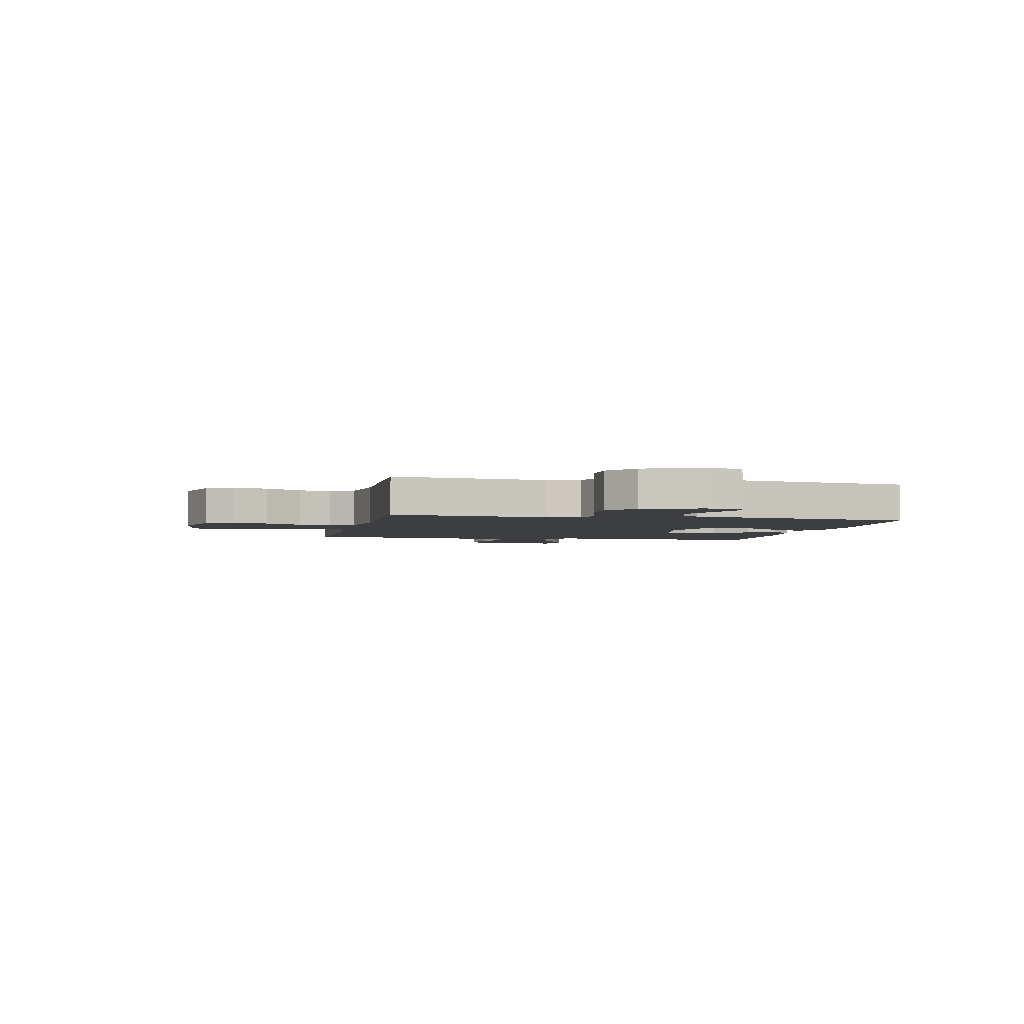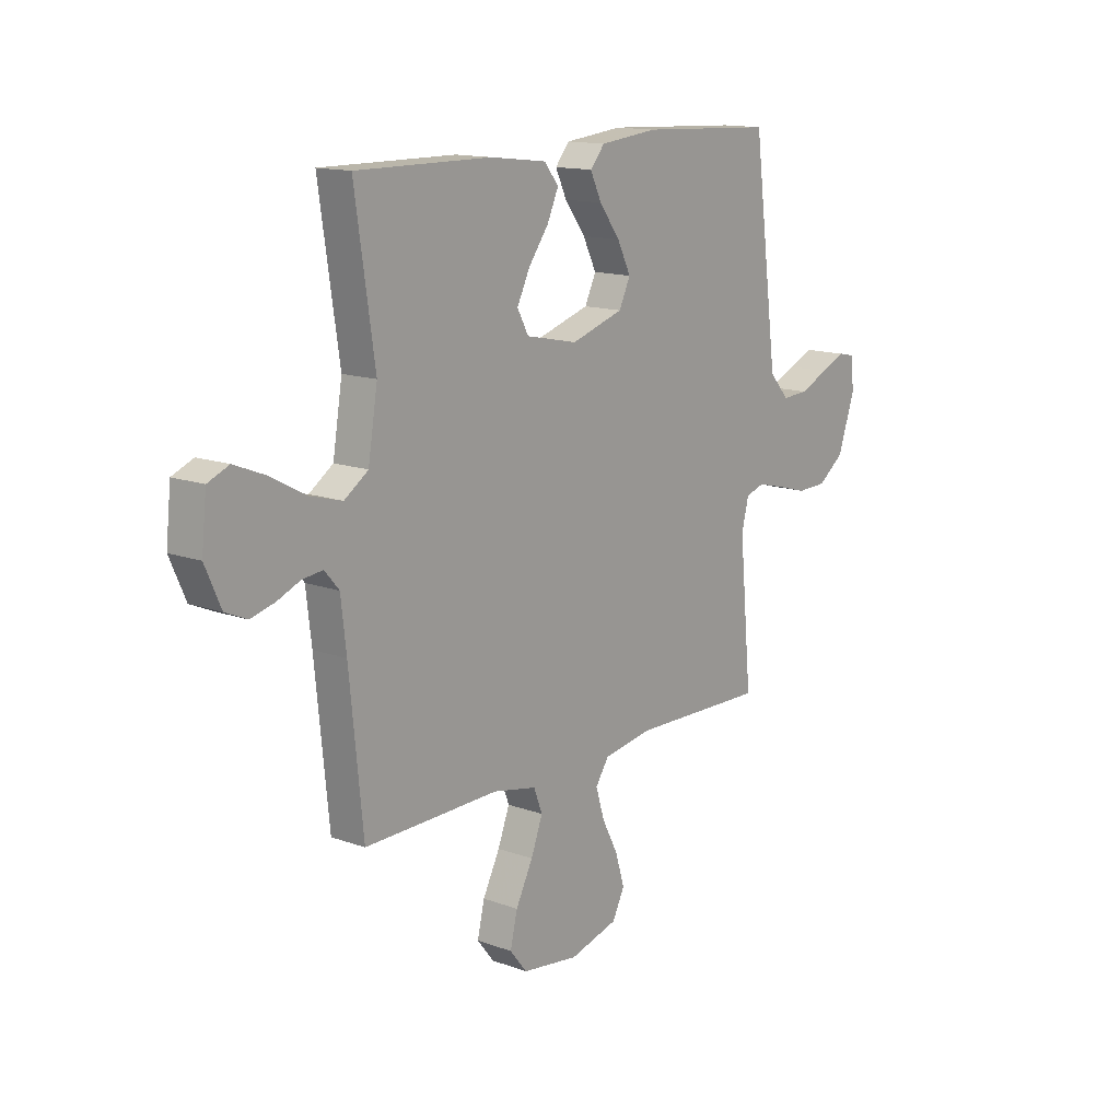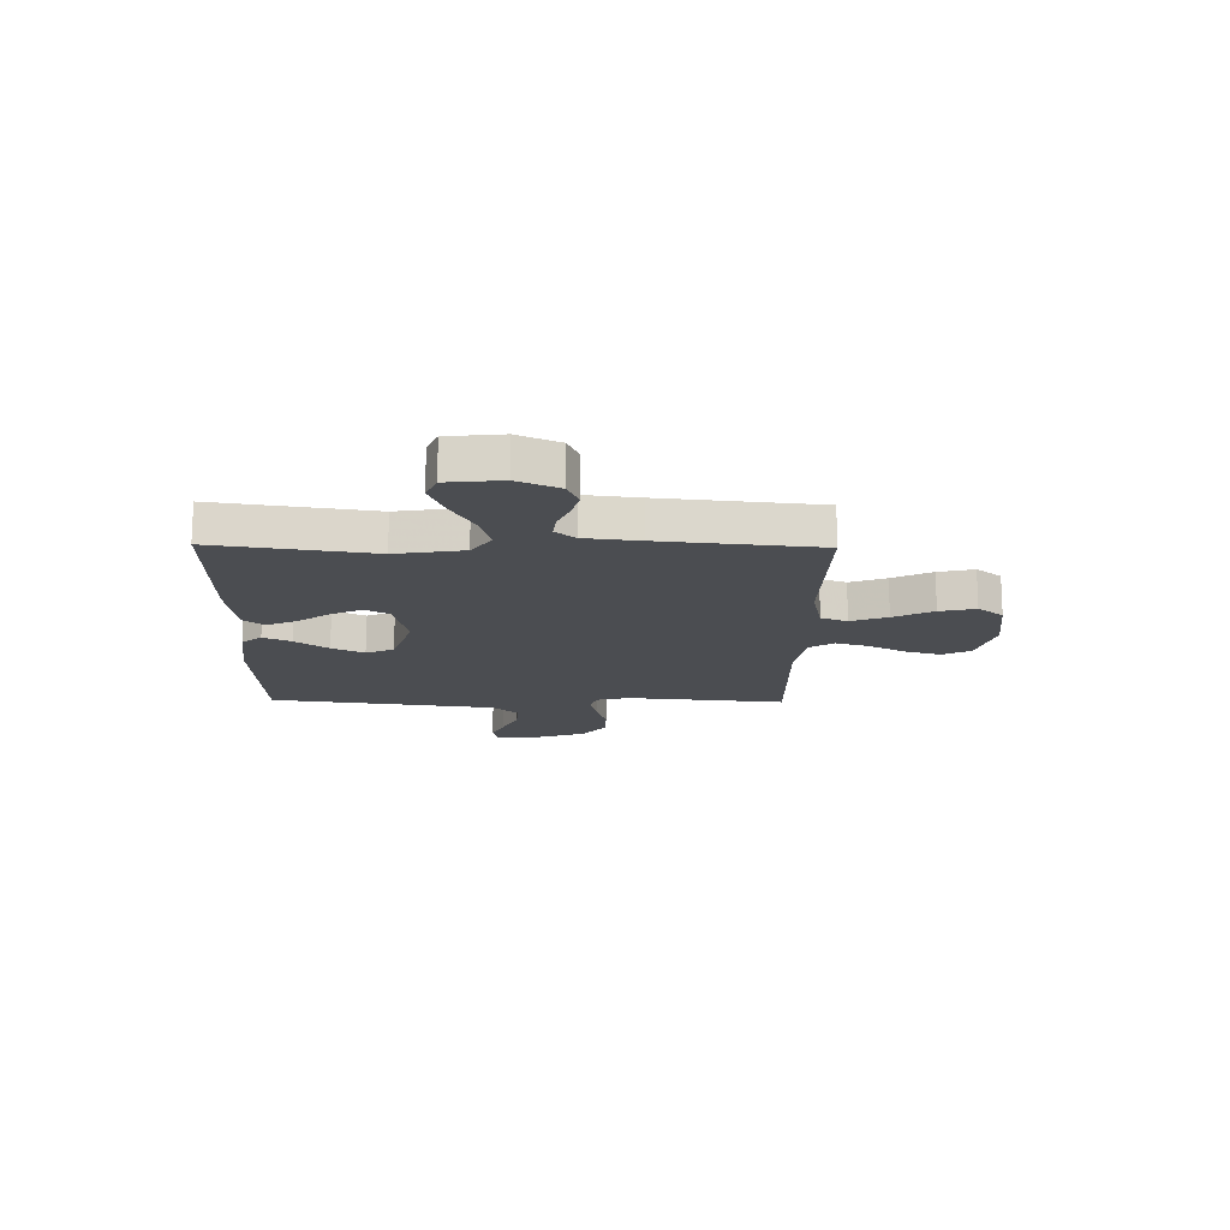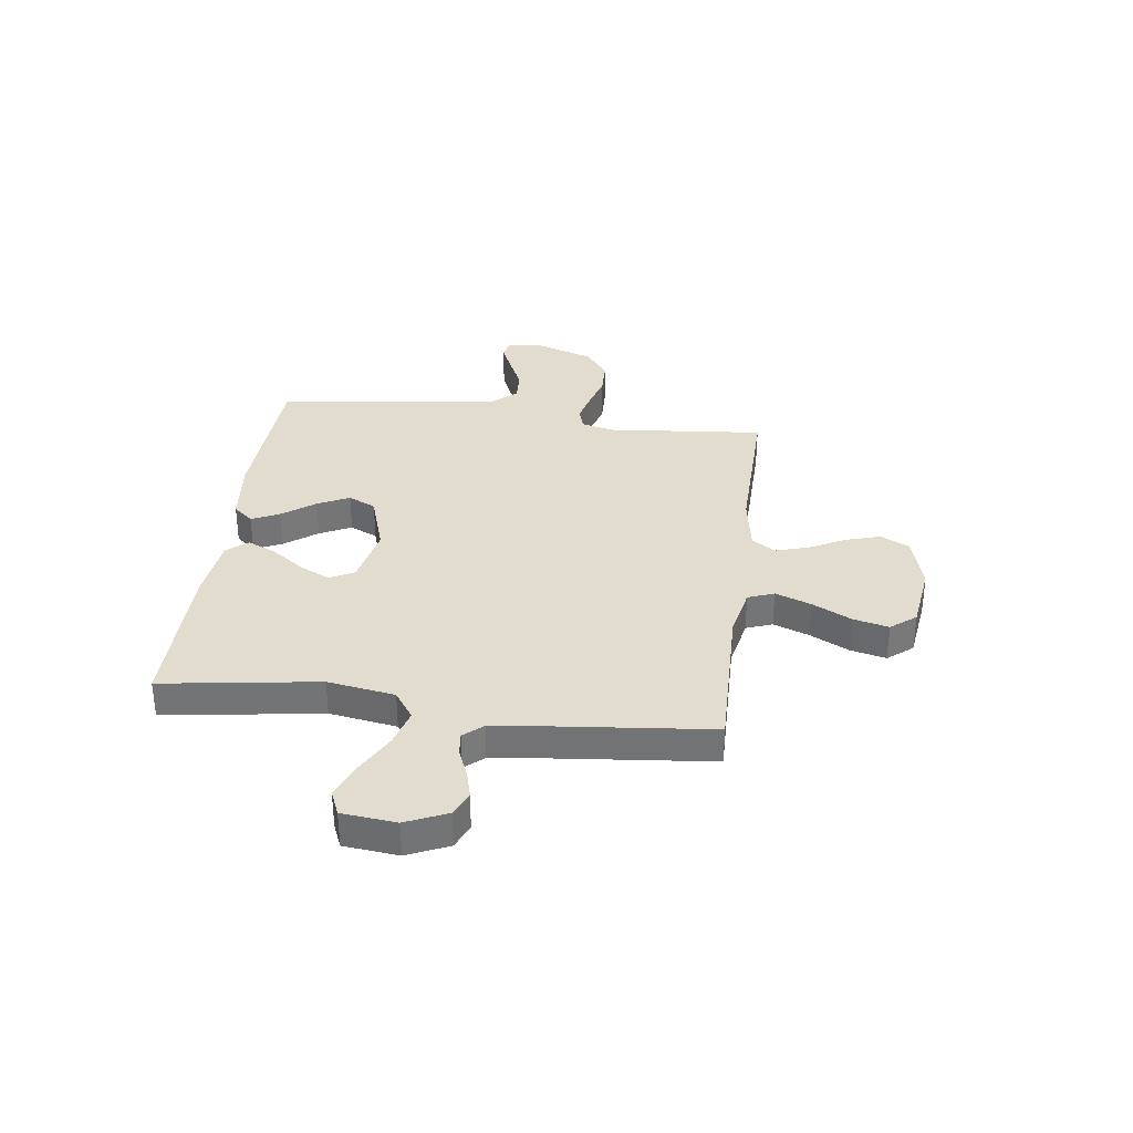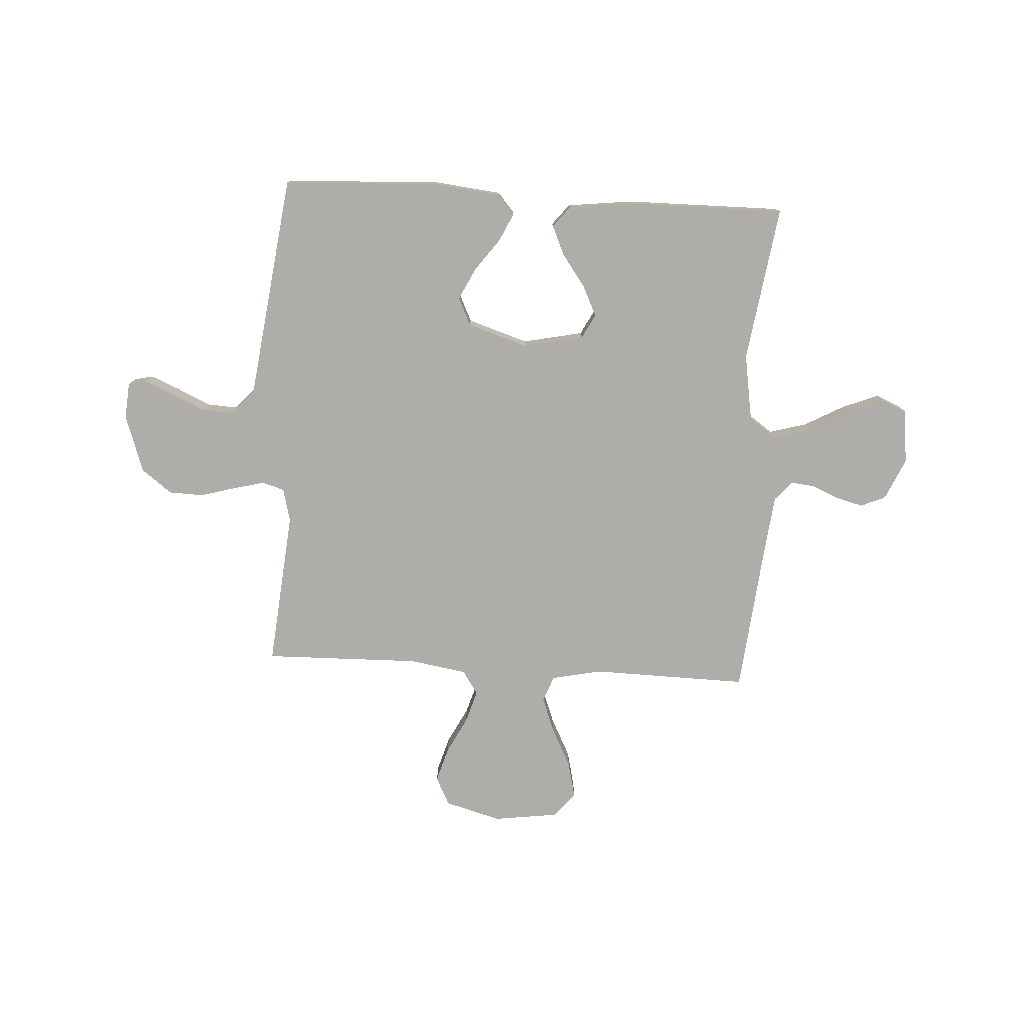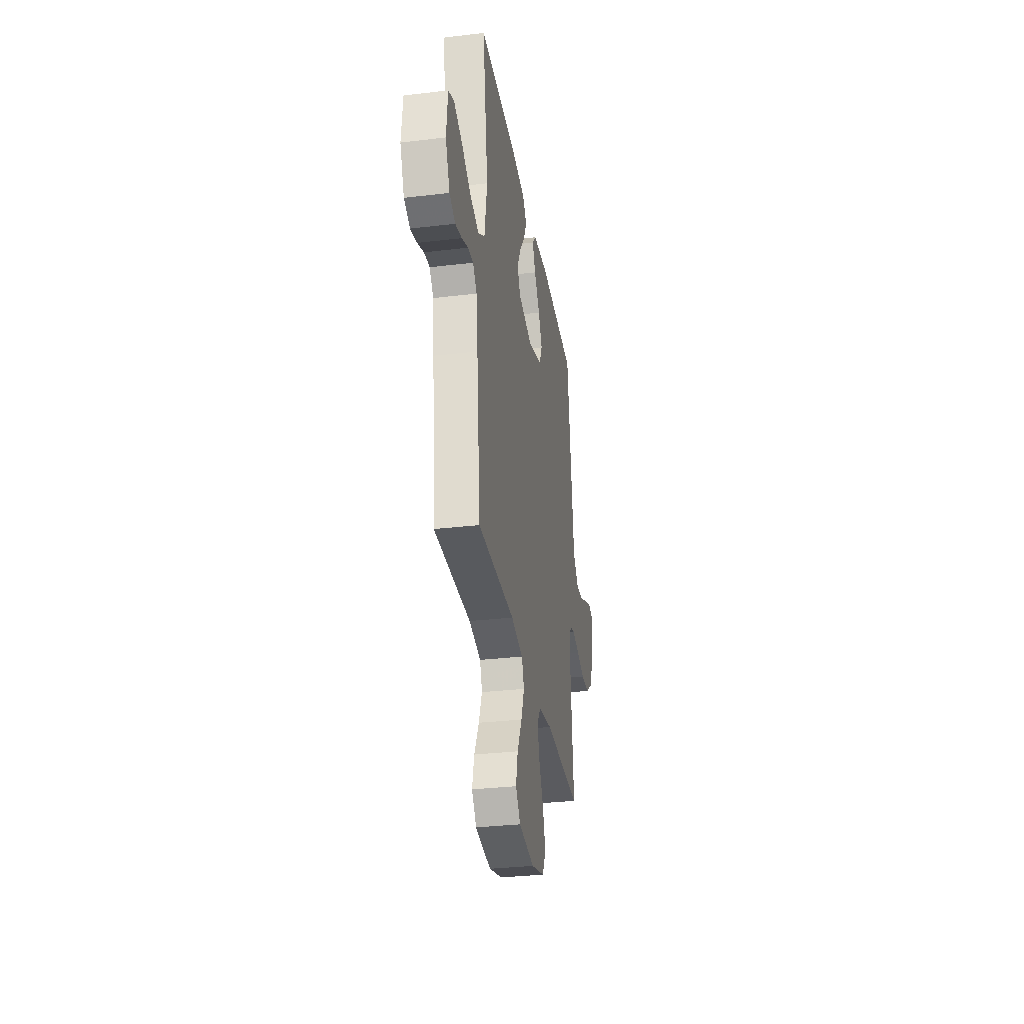
<metadata>
{"format":"obj","ext":"obj","renderer":"f3d","projection":"perspective","resolution":1024,"background":"white","views":[{"elev":-3.1,"azim":-102.4,"up":"+Y"},{"elev":14.1,"azim":128.8,"up":"+Z"},{"elev":-16.0,"azim":89.0,"up":"+Y"},{"elev":34.0,"azim":97.4,"up":"+Y"},{"elev":-77.4,"azim":-3.3,"up":"+Y"},{"elev":-31.8,"azim":99.5,"up":"+Z"}]}
</metadata>
<code>
v 0.5 0.07 0.5
v 0.456 0.07 0.2
v 0.477 0.07 0.071
v 0.53 0.07 0.034
v 0.602 0.07 0.054
v 0.679 0.07 0.096
v 0.749 0.07 0.124
v 0.796 0.07 0.104
v 0.807 0.07 0
v 0.772 0.07 -0.079
v 0.724 0.07 -0.1
v 0.671 0.07 -0.086
v 0.619 0.07 -0.064
v 0.574 0.07 -0.059
v 0.542 0.07 -0.096
v 0.53 0.07 -0.2
v 0.5 0.07 -0.5
v 0.2 0.07 -0.494
v 0.103 0.07 -0.514
v 0.084 0.07 -0.564
v 0.11 0.07 -0.633
v 0.148 0.07 -0.708
v 0.164 0.07 -0.776
v 0.126 0.07 -0.824
v 0 0.07 -0.841
v -0.108 0.07 -0.811
v -0.135 0.07 -0.757
v -0.115 0.07 -0.69
v -0.079 0.07 -0.62
v -0.06 0.07 -0.557
v -0.09 0.07 -0.512
v -0.2 0.07 -0.494
v -0.5 0.07 -0.5
v -0.472 0.07 -0.2
v -0.488 0.07 -0.136
v -0.53 0.07 -0.123
v -0.59 0.07 -0.138
v -0.657 0.07 -0.157
v -0.724 0.07 -0.155
v -0.782 0.07 -0.111
v -0.82 0.07 0
v -0.814 0.07 0.069
v -0.777 0.07 0.077
v -0.722 0.07 0.053
v -0.659 0.07 0.024
v -0.6 0.07 0.021
v -0.556 0.07 0.07
v -0.539 0.07 0.2
v -0.5 0.07 0.5
v -0.2 0.07 0.514
v -0.072 0.07 0.5
v -0.04 0.07 0.462
v -0.065 0.07 0.409
v -0.111 0.07 0.347
v -0.141 0.07 0.286
v -0.116 0.07 0.233
v 0 0.07 0.196
v 0.115 0.07 0.22
v 0.14 0.07 0.267
v 0.112 0.07 0.325
v 0.067 0.07 0.387
v 0.042 0.07 0.443
v 0.074 0.07 0.483
v 0.2 0.07 0.498
v 0.5 0 0.5
v 0.456 0 0.2
v 0.477 0 0.071
v 0.53 0 0.034
v 0.602 0 0.054
v 0.679 0 0.096
v 0.749 0 0.124
v 0.796 0 0.104
v 0.807 0 0
v 0.772 0 -0.079
v 0.724 0 -0.1
v 0.671 0 -0.086
v 0.619 0 -0.064
v 0.574 0 -0.059
v 0.542 0 -0.096
v 0.53 0 -0.2
v 0.5 0 -0.5
v 0.2 0 -0.494
v 0.103 0 -0.514
v 0.084 0 -0.564
v 0.11 0 -0.633
v 0.148 0 -0.708
v 0.164 0 -0.776
v 0.126 0 -0.824
v 0 0 -0.841
v -0.108 0 -0.811
v -0.135 0 -0.757
v -0.115 0 -0.69
v -0.079 0 -0.62
v -0.06 0 -0.557
v -0.09 0 -0.512
v -0.2 0 -0.494
v -0.5 0 -0.5
v -0.472 0 -0.2
v -0.488 0 -0.136
v -0.53 0 -0.123
v -0.59 0 -0.138
v -0.657 0 -0.157
v -0.724 0 -0.155
v -0.782 0 -0.111
v -0.82 0 0
v -0.814 0 0.069
v -0.777 0 0.077
v -0.722 0 0.053
v -0.659 0 0.024
v -0.6 0 0.021
v -0.556 0 0.07
v -0.539 0 0.2
v -0.5 0 0.5
v -0.2 0 0.514
v -0.072 0 0.5
v -0.04 0 0.462
v -0.065 0 0.409
v -0.111 0 0.347
v -0.141 0 0.286
v -0.116 0 0.233
v 0 0 0.196
v 0.115 0 0.22
v 0.14 0 0.267
v 0.112 0 0.325
v 0.067 0 0.387
v 0.042 0 0.443
v 0.074 0 0.483
v 0.2 0 0.498
f 64 1 2
f 63 64 2
f 62 63 2
f 61 62 2
f 60 61 2
f 59 60 2 3
f 58 59 3 4
f 57 58 4
f 52 53 54
f 51 52 54
f 50 51 54
f 49 50 54
f 48 49 54
f 47 48 54 55
f 46 47 55 56
f 43 44 45
f 42 43 45
f 41 42 45
f 40 41 45
f 39 40 45
f 38 39 45
f 37 38 45
f 36 37 45 46
f 46 56 57
f 36 46 57
f 35 36 57
f 32 33 34
f 35 57 4
f 34 35 4
f 32 34 4
f 31 32 4
f 27 28 29
f 26 27 29
f 25 26 29
f 24 25 29
f 23 24 29
f 22 23 29
f 21 22 29
f 20 21 29 30
f 16 17 18
f 15 16 18 19
f 14 15 19
f 11 12 13
f 10 11 13
f 9 10 13
f 8 9 13
f 7 8 13
f 6 7 13
f 5 6 13
f 5 13 14
f 4 5 14 19
f 19 20 30 31
f 4 19 31
f 66 65 128
f 66 128 127
f 66 127 126
f 66 126 125
f 66 125 124
f 67 66 124 123
f 68 67 123 122
f 68 122 121
f 118 117 116
f 118 116 115
f 118 115 114
f 118 114 113
f 118 113 112
f 119 118 112 111
f 120 119 111 110
f 109 108 107
f 109 107 106
f 109 106 105
f 109 105 104
f 109 104 103
f 109 103 102
f 109 102 101
f 110 109 101 100
f 121 120 110
f 121 110 100
f 121 100 99
f 98 97 96
f 68 121 99
f 68 99 98
f 68 98 96
f 68 96 95
f 93 92 91
f 93 91 90
f 93 90 89
f 93 89 88
f 93 88 87
f 93 87 86
f 93 86 85
f 94 93 85 84
f 82 81 80
f 83 82 80 79
f 83 79 78
f 77 76 75
f 77 75 74
f 77 74 73
f 77 73 72
f 77 72 71
f 77 71 70
f 77 70 69
f 78 77 69
f 83 78 69 68
f 95 94 84 83
f 95 83 68
f 1 65 66 2
f 2 66 67 3
f 3 67 68 4
f 4 68 69 5
f 5 69 70 6
f 6 70 71 7
f 7 71 72 8
f 8 72 73 9
f 9 73 74 10
f 10 74 75 11
f 11 75 76 12
f 12 76 77 13
f 13 77 78 14
f 14 78 79 15
f 15 79 80 16
f 16 80 81 17
f 17 81 82 18
f 18 82 83 19
f 19 83 84 20
f 20 84 85 21
f 21 85 86 22
f 22 86 87 23
f 23 87 88 24
f 24 88 89 25
f 25 89 90 26
f 26 90 91 27
f 27 91 92 28
f 28 92 93 29
f 29 93 94 30
f 30 94 95 31
f 31 95 96 32
f 32 96 97 33
f 33 97 98 34
f 34 98 99 35
f 35 99 100 36
f 36 100 101 37
f 37 101 102 38
f 38 102 103 39
f 39 103 104 40
f 40 104 105 41
f 41 105 106 42
f 42 106 107 43
f 43 107 108 44
f 44 108 109 45
f 45 109 110 46
f 46 110 111 47
f 47 111 112 48
f 48 112 113 49
f 49 113 114 50
f 50 114 115 51
f 51 115 116 52
f 52 116 117 53
f 53 117 118 54
f 54 118 119 55
f 55 119 120 56
f 56 120 121 57
f 57 121 122 58
f 58 122 123 59
f 59 123 124 60
f 60 124 125 61
f 61 125 126 62
f 62 126 127 63
f 63 127 128 64
f 64 128 65 1

</code>
